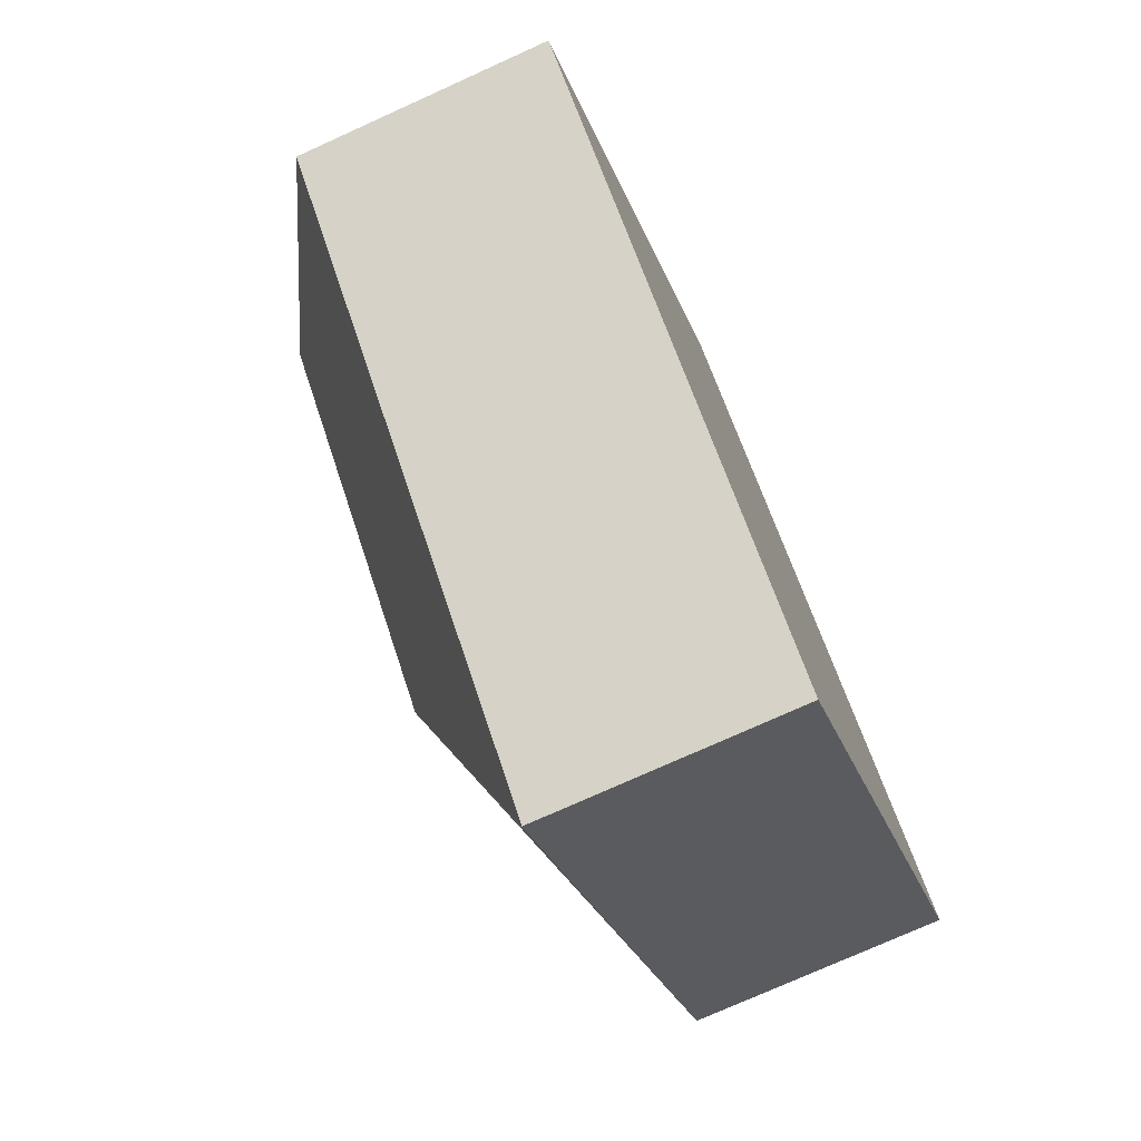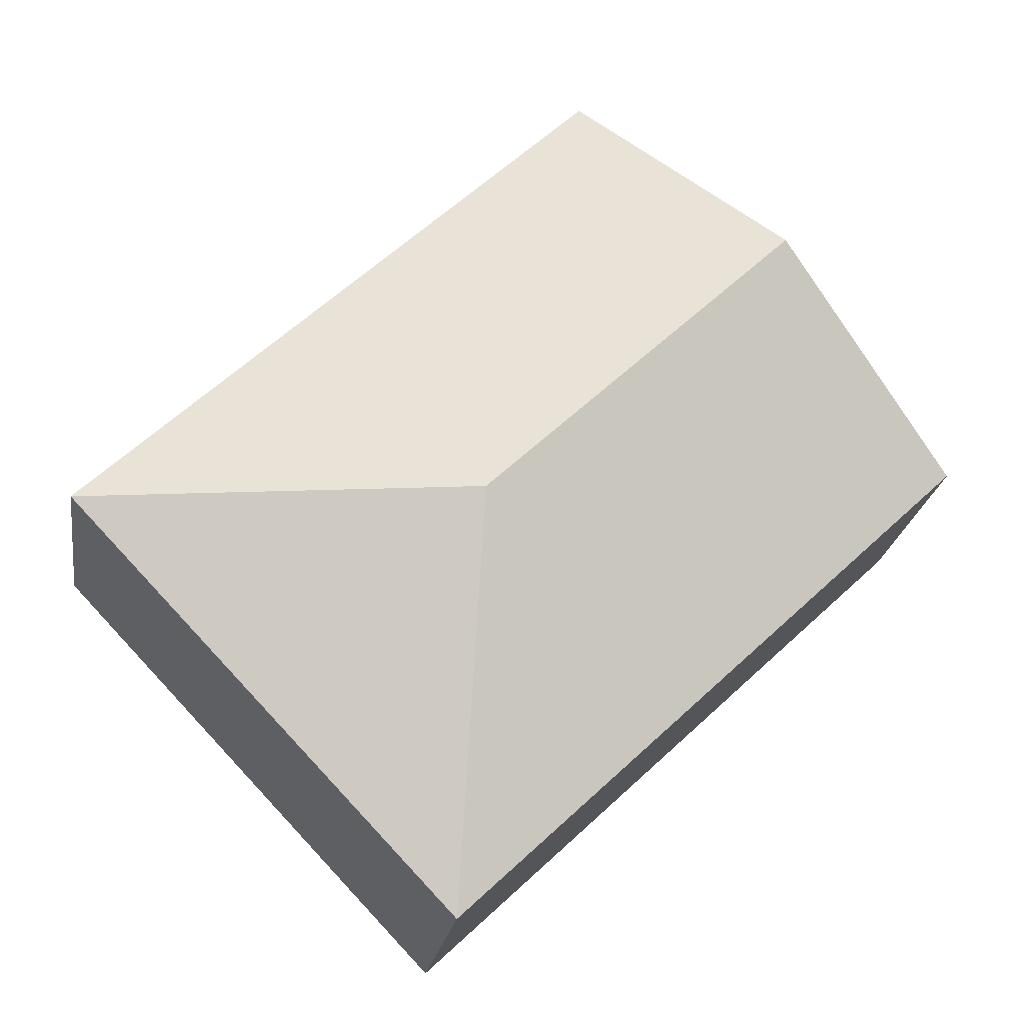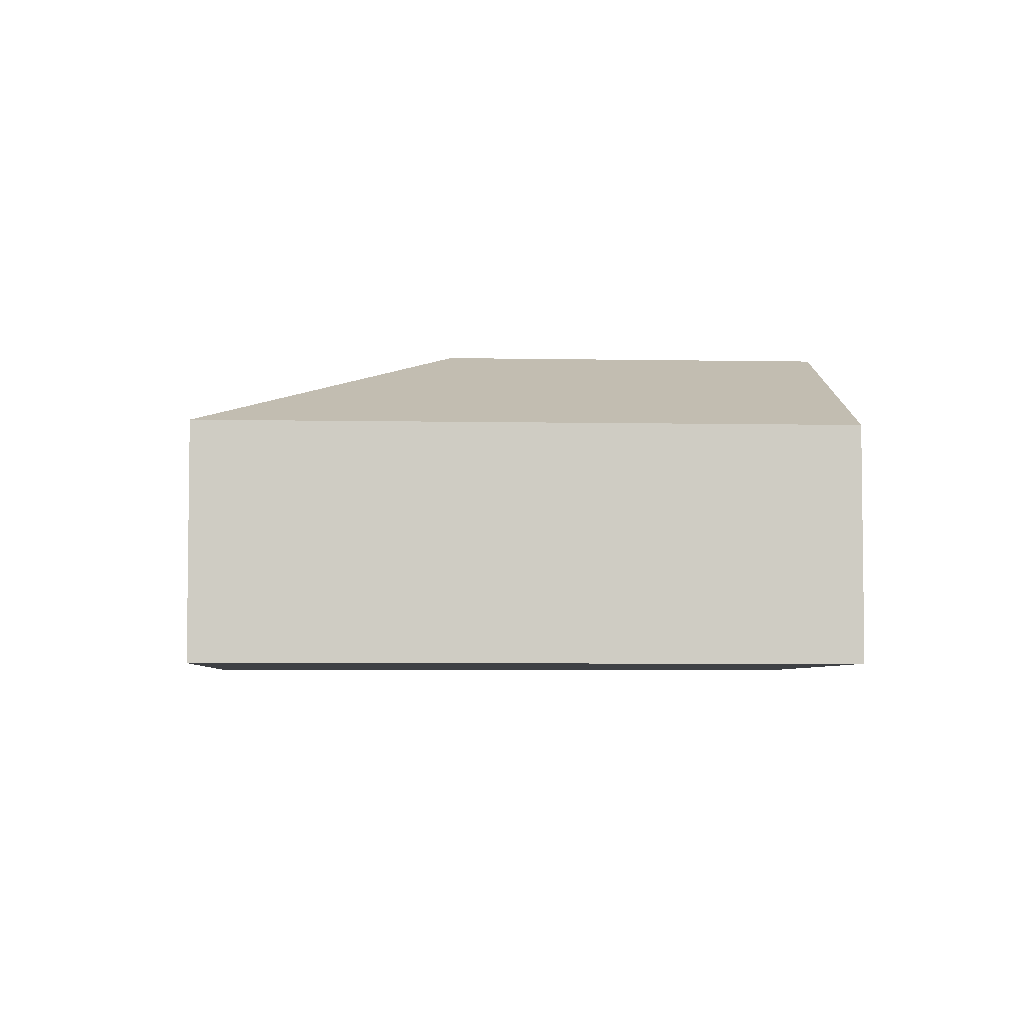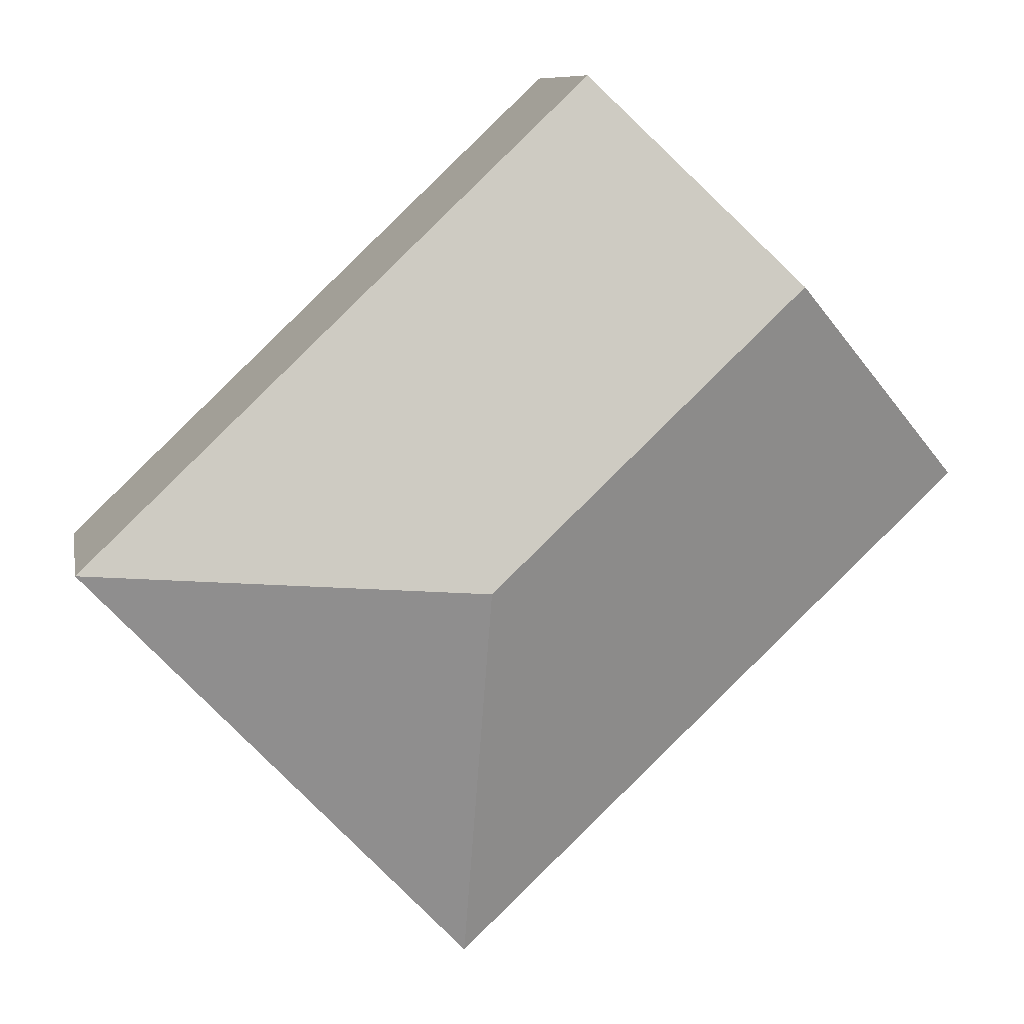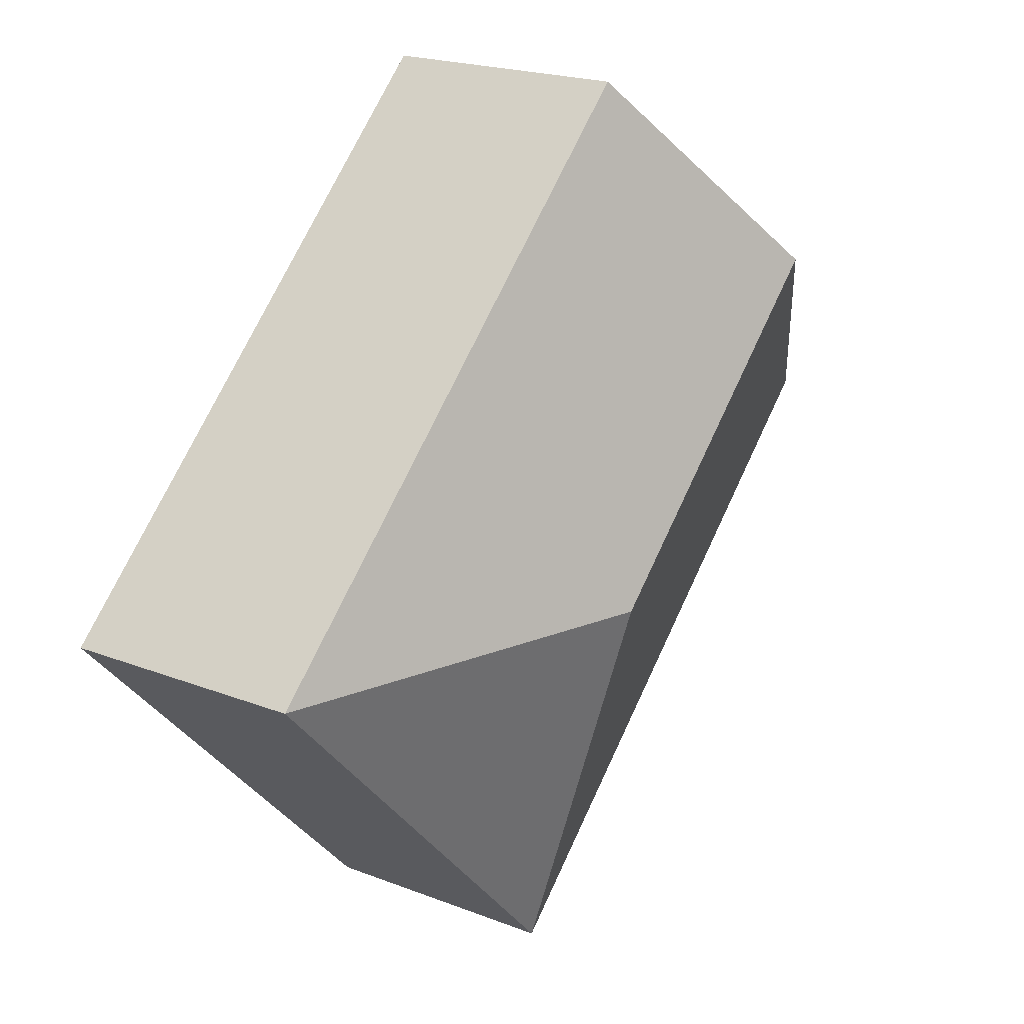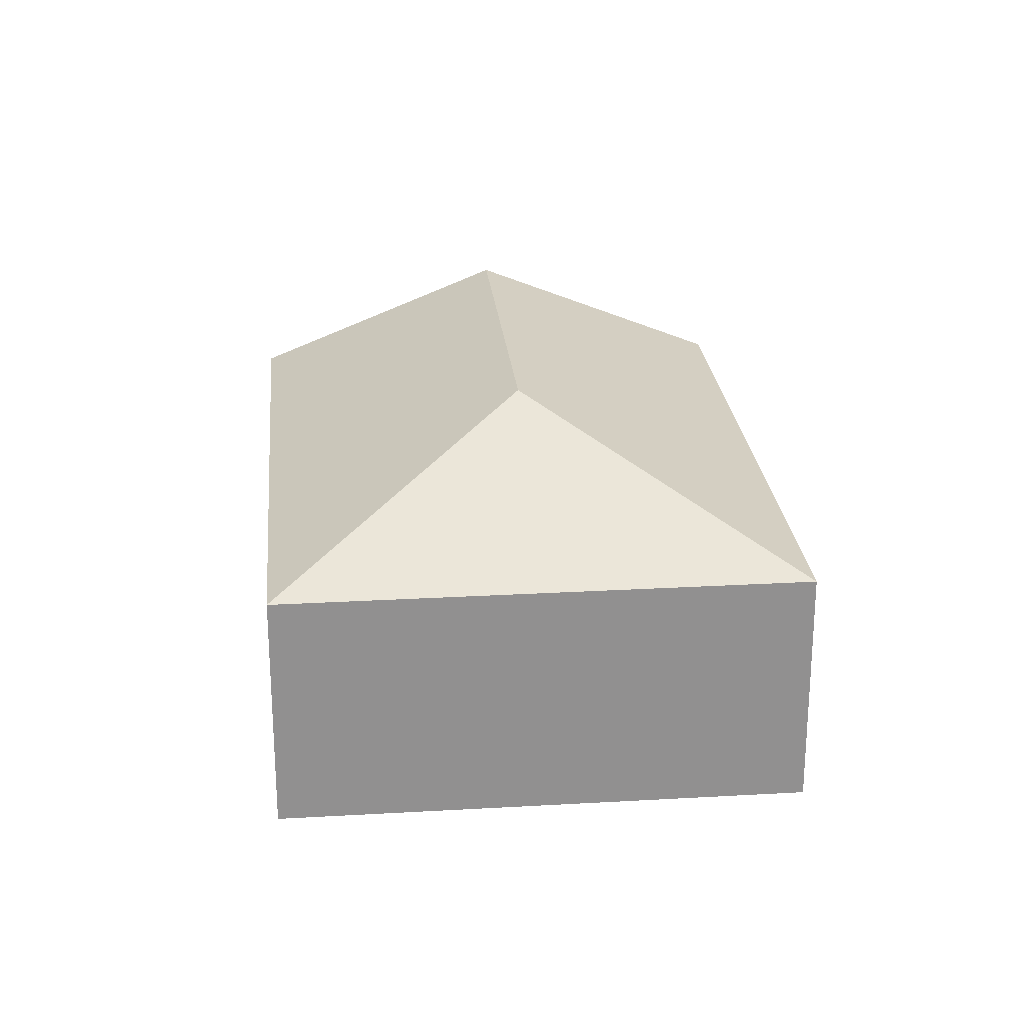
<metadata>
{"format":"obj","ext":"obj","renderer":"f3d","projection":"perspective","resolution":1024,"background":"white","views":[{"elev":-74.8,"azim":-65.6,"up":"+Z"},{"elev":-22.3,"azim":171.4,"up":"+Z"},{"elev":-4.9,"azim":-140.1,"up":"+Y"},{"elev":9.3,"azim":169.7,"up":"+Z"},{"elev":20.5,"azim":125.3,"up":"+Z"},{"elev":24.6,"azim":128.1,"up":"+Y"}]}
</metadata>
<code>
v  4.926 3.572 -0.878
v  8.817 2.477 -0.776
v  5.028 2.477 -4.77
v  3.79 2.477 3.994
v  1.895 3.572 1.997
v  0 2.477 1.517e-16
v  0 0 0
v  1.895 -1.223e-16 1.997
v  3.79 -2.446e-16 3.994
v  8.817 4.752e-17 -0.776
v  5.028 2.921e-16 -4.77
g defaultobject
f 1 2 3
f 1 4 2
f 4 1 5
f 5 3 6
f 3 5 1
f 7 5 6
f 5 7 4
f 4 7 8
f 4 8 9
f 9 2 4
f 2 9 10
f 10 3 2
f 3 10 11
f 11 6 3
f 6 11 7
f 8 10 9
f 10 8 7
f 10 7 11

</code>
